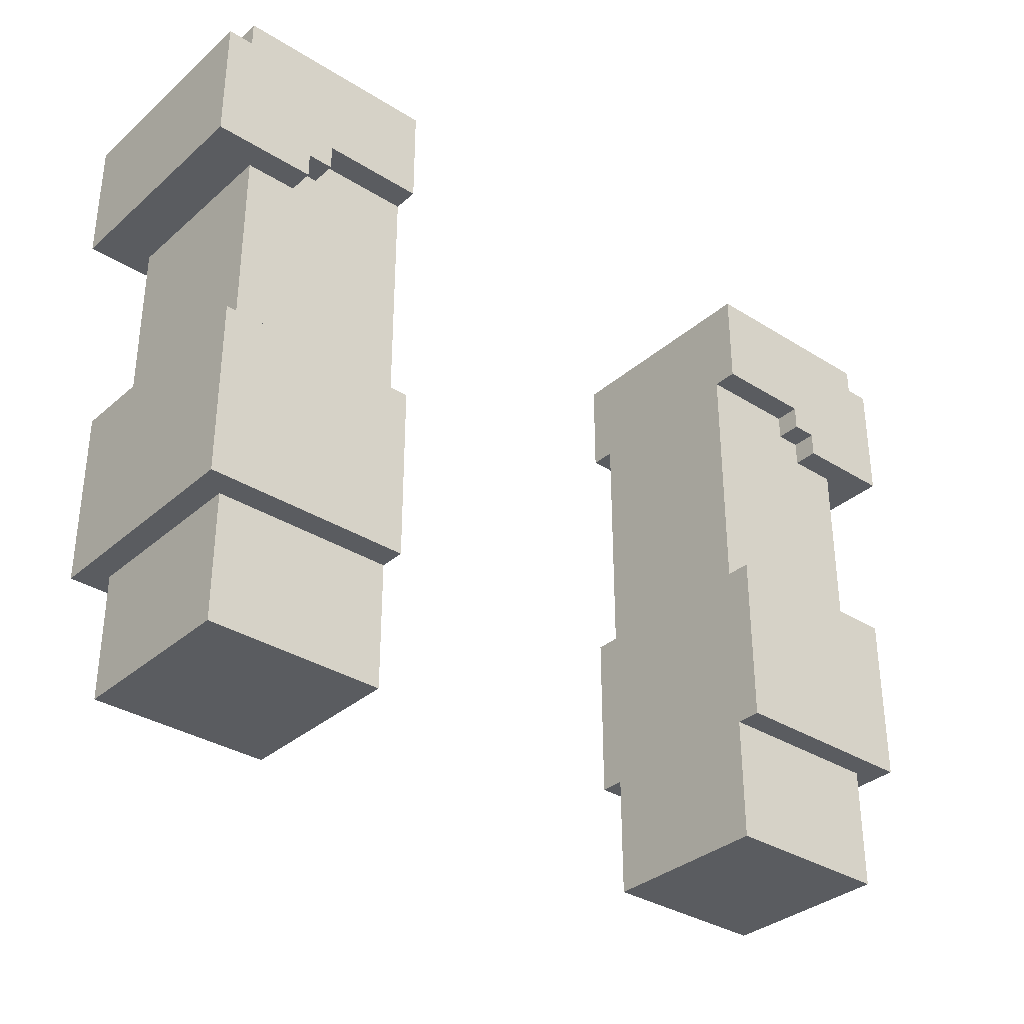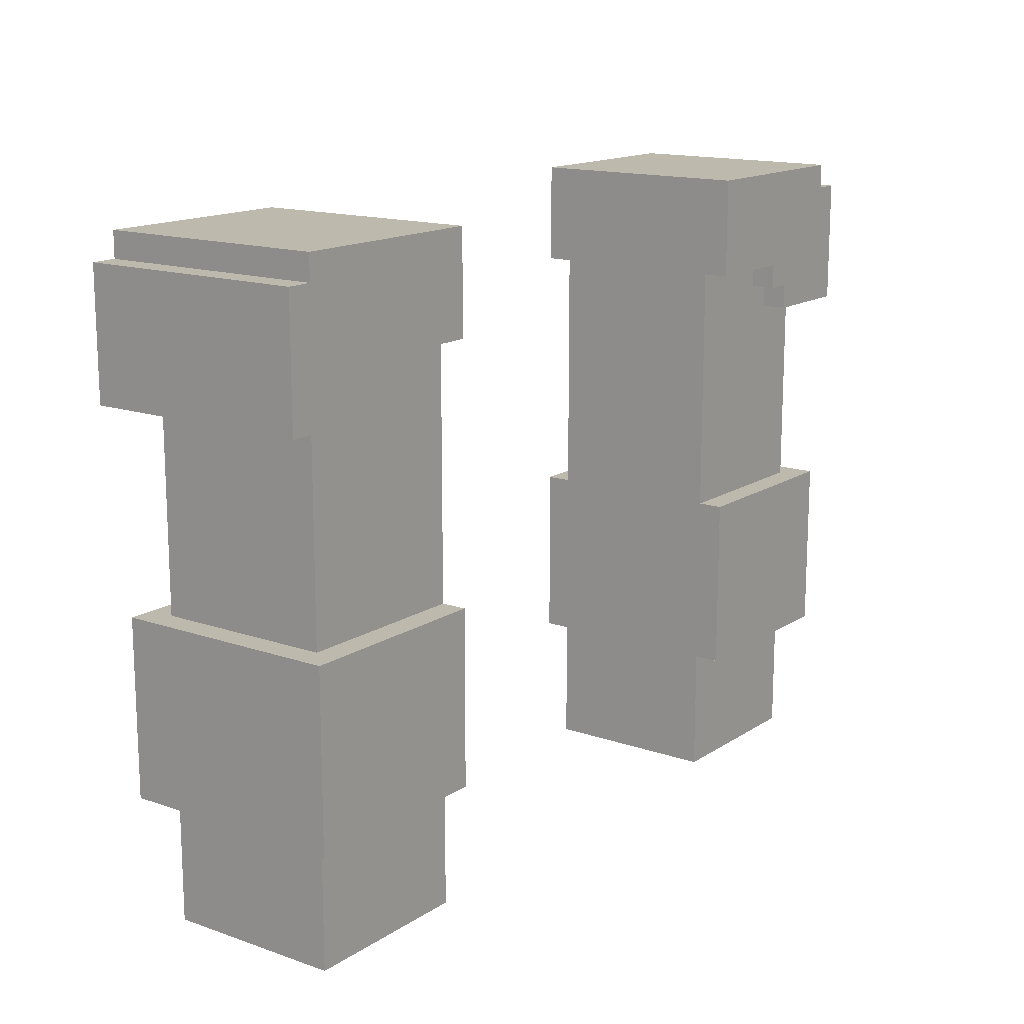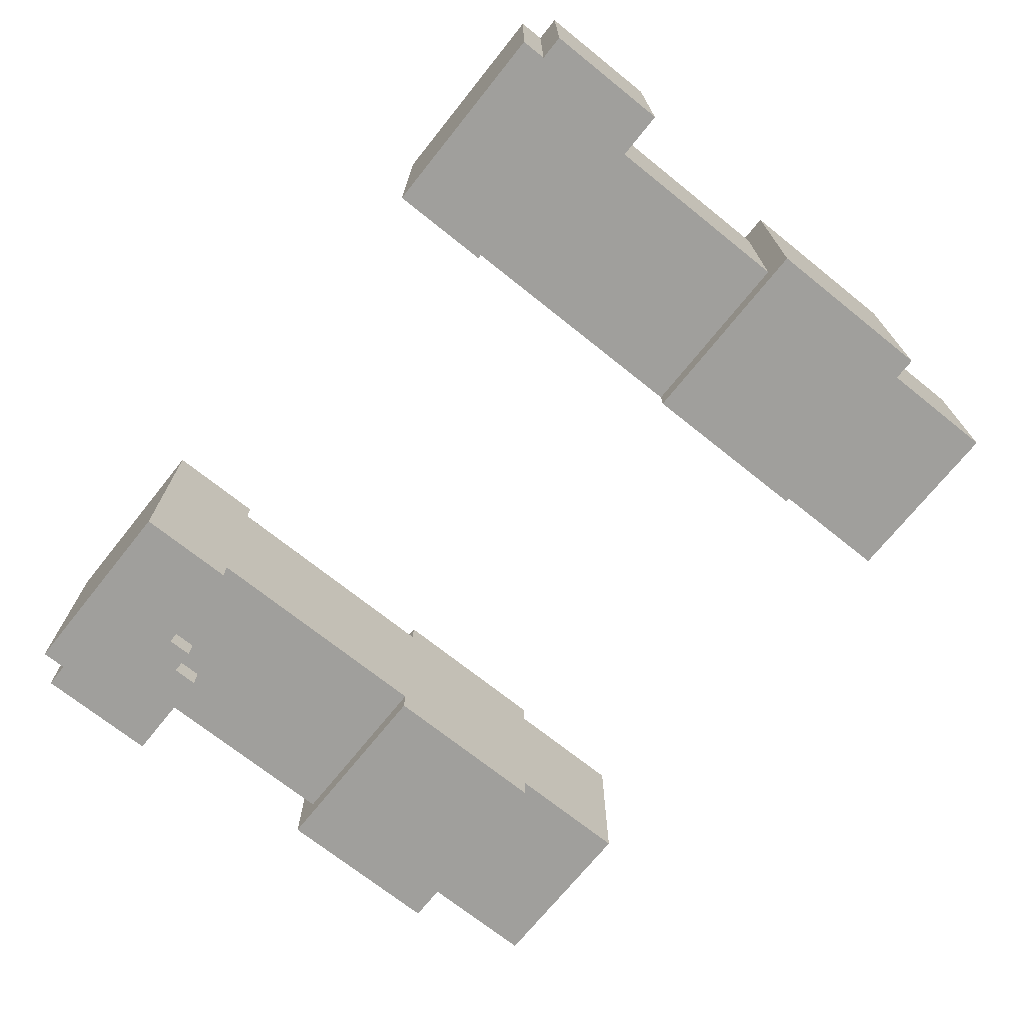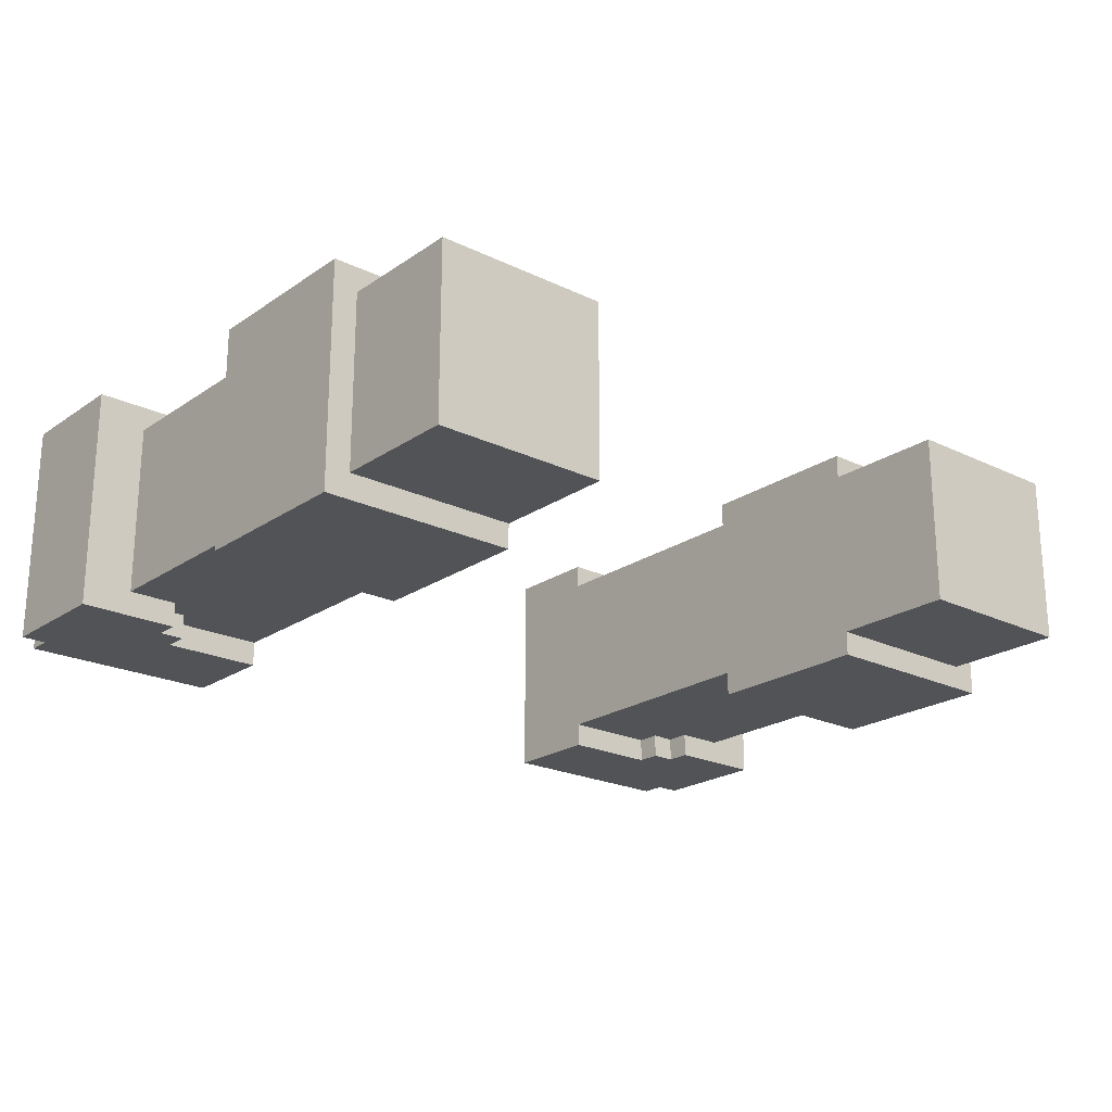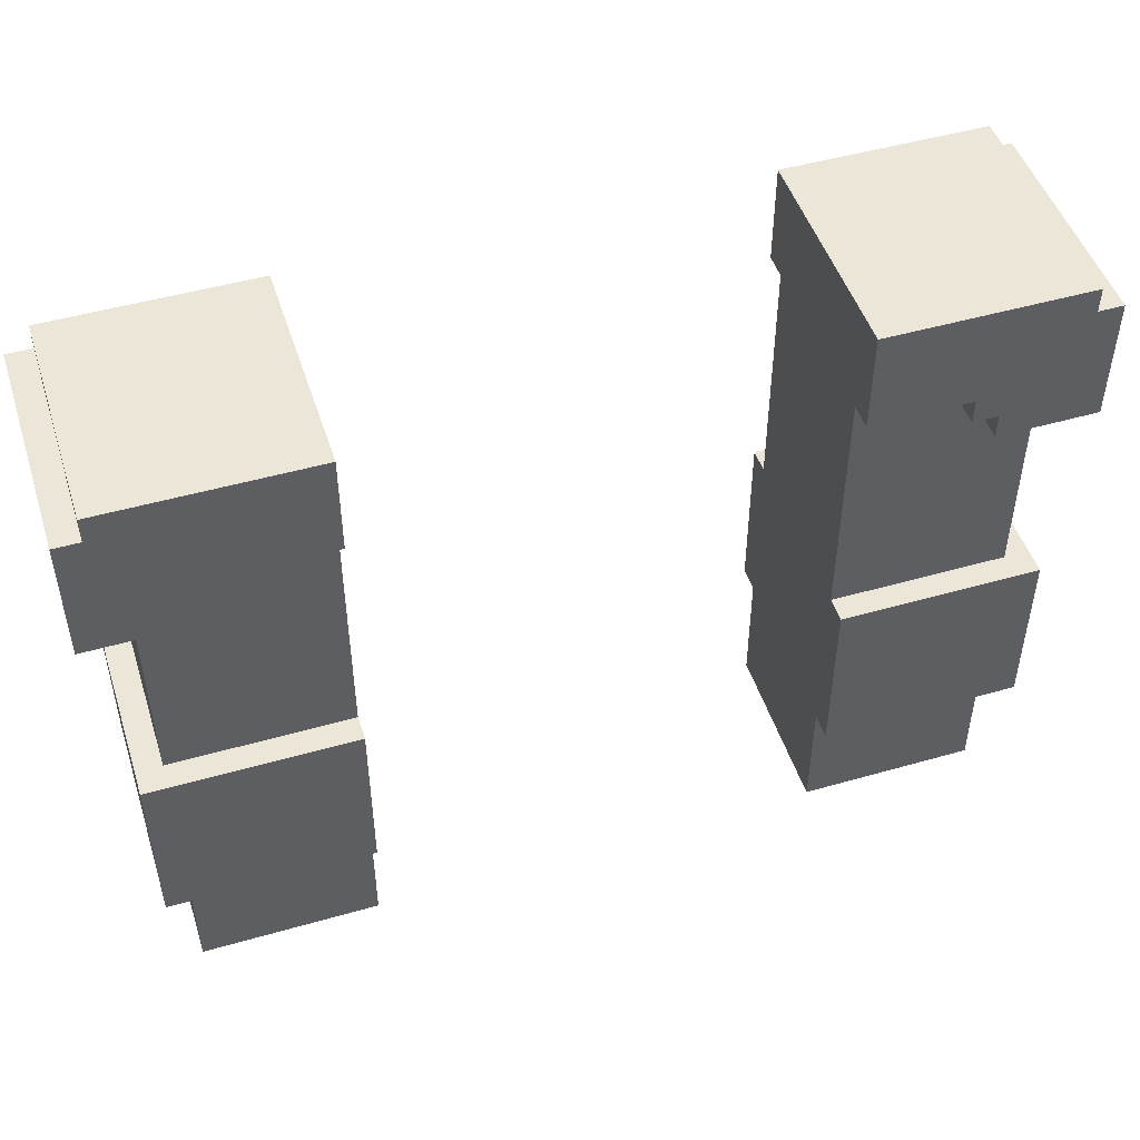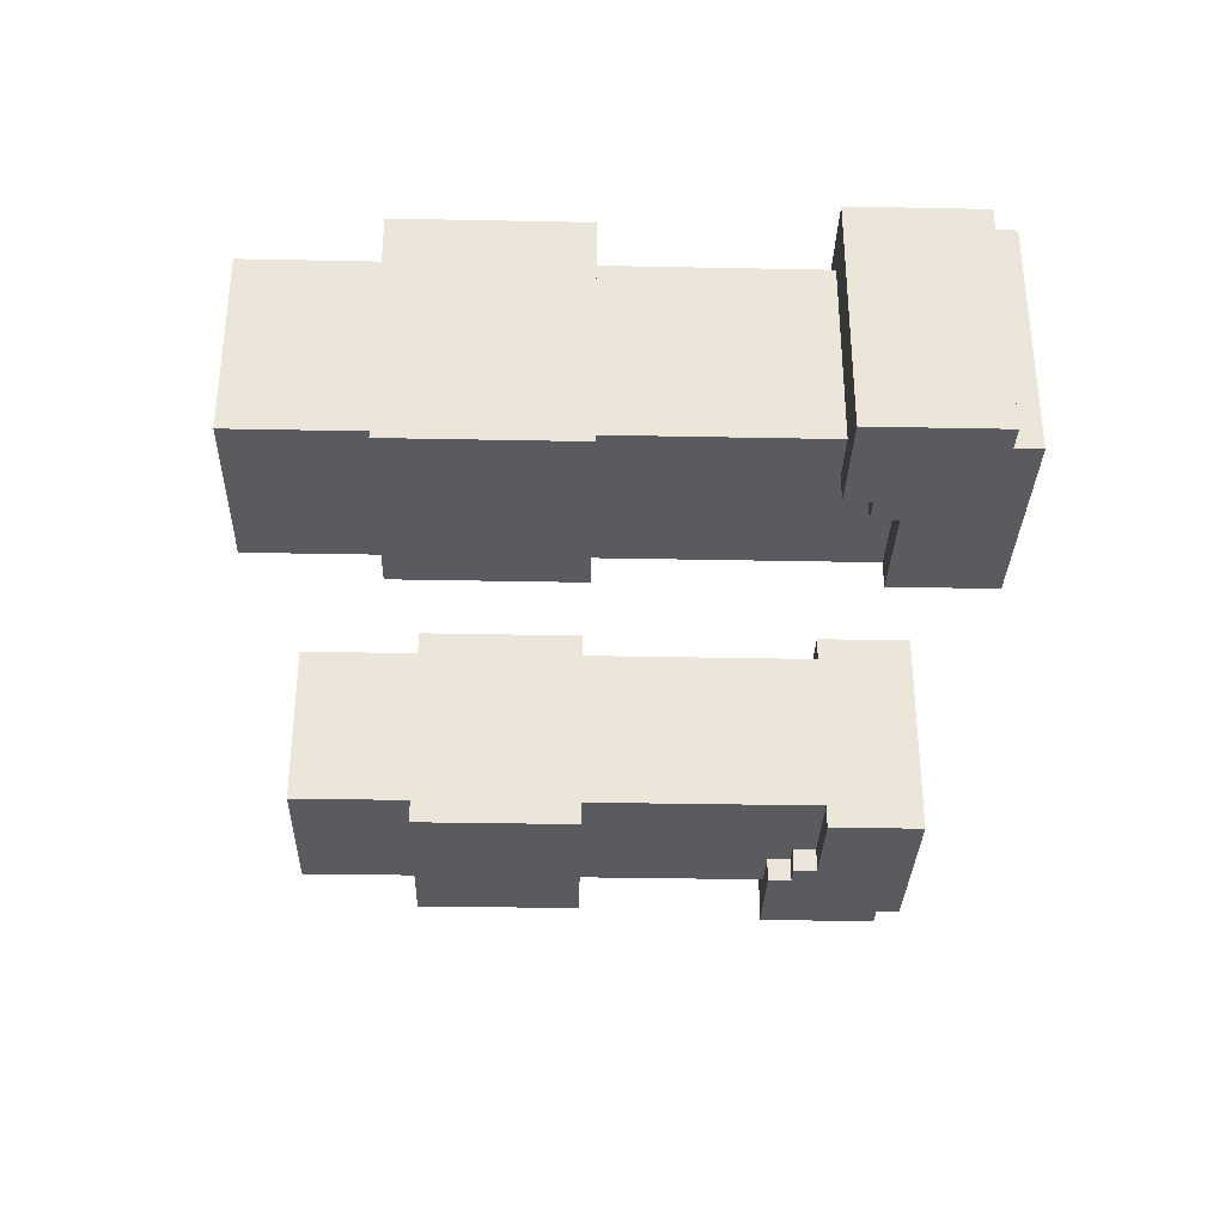
<metadata>
{"format":"obj","ext":"obj","renderer":"f3d","projection":"perspective","resolution":1024,"background":"white","views":[{"elev":-33.9,"azim":-40.5,"up":"+Z"},{"elev":15.0,"azim":-53.5,"up":"+Z"},{"elev":-71.2,"azim":51.3,"up":"+Y"},{"elev":-21.8,"azim":139.8,"up":"+Y"},{"elev":48.6,"azim":162.3,"up":"+Z"},{"elev":-32.3,"azim":-91.6,"up":"+Y"}]}
</metadata>
<code>
g avatar_amazon_arms_mesh
v 1.125 0.375 3
v 1.125 0.375 2.688
v 1.125 -0.1875 2.688
v 1.125 -0.1875 3
v 1.062 0.375 3.062
v 1.062 0.375 3
v 1.062 -0.1875 3
v 1.062 -0.1875 3.062
v 0.875 -0.1875 2.688
v 0.875 0.375 2.688
v 0.875 0.375 2.75
v 0.875 -0.1875 2.75
v 0.8125 -0.1875 2.75
v 0.8125 0.375 2.75
v 0.8125 0.375 2.812
v 0.8125 -0.1875 2.812
v 0.5625 -0.1875 2.812
v 0.5625 0.375 2.812
v 0.5625 0.375 3.062
v 0.5625 -0.1875 3.062
v 1.062 0.375 3
v 0.875 0.375 2.688
v 1.125 0.375 2.688
v 1.125 0.375 3
v 1.062 0.375 3.062
v 0.875 0.375 2.75
v 0.8125 0.375 2.75
v 0.8125 0.375 2.812
v 0.5625 0.375 2.812
v 0.5625 0.375 3.062
v 1.125 -0.1875 2.688
v 0.875 -0.1875 2.688
v 1.062 -0.1875 3
v 1.125 -0.1875 3
v 1.062 -0.1875 3.062
v 0.875 -0.1875 2.75
v 0.8125 -0.1875 2.75
v 0.8125 -0.1875 2.812
v 0.5625 -0.1875 2.812
v 0.5625 -0.1875 3.062
v 1.125 -0.1875 2.688
v 1.125 0.375 2.688
v 0.875 0.375 2.688
v 0.875 -0.1875 2.688
v 0.875 -0.1875 2.75
v 0.875 0.375 2.75
v 0.8125 0.375 2.75
v 0.8125 -0.1875 2.75
v 0.8125 -0.1875 2.812
v 0.8125 0.375 2.812
v 0.5625 0.375 2.812
v 0.5625 -0.1875 2.812
v 1.062 0.375 3
v 1.125 0.375 3
v 1.125 -0.1875 3
v 1.062 -0.1875 3
v 0.5625 0.375 3.062
v 1.062 0.375 3.062
v 1.062 -0.1875 3.062
v 0.5625 -0.1875 3.062
v -1.125 0.375 3
v -1.125 -0.1875 3
v -1.125 -0.1875 2.688
v -1.125 0.375 2.688
v -1.062 0.375 3.062
v -1.063 -0.1875 3.062
v -1.063 -0.1875 3
v -1.062 0.375 3
v -0.875 0.375 2.75
v -0.875 0.375 2.688
v -0.875 -0.1875 2.688
v -0.875 -0.1875 2.75
v -0.8125 0.375 2.812
v -0.8125 0.375 2.75
v -0.8125 -0.1875 2.75
v -0.8125 -0.1875 2.812
v -0.5625 0.375 3.062
v -0.5625 0.375 2.812
v -0.5625 -0.1875 2.812
v -0.5625 -0.1875 3.062
v -1.062 0.375 3
v -1.125 0.375 3
v -1.125 0.375 2.688
v -0.875 0.375 2.688
v -1.062 0.375 3.062
v -0.875 0.375 2.75
v -0.8125 0.375 2.75
v -0.8125 0.375 2.812
v -0.5625 0.375 2.812
v -0.5625 0.375 3.062
v -1.125 -0.1875 2.688
v -1.125 -0.1875 3
v -1.063 -0.1875 3
v -0.875 -0.1875 2.688
v -1.063 -0.1875 3.062
v -0.875 -0.1875 2.75
v -0.8125 -0.1875 2.75
v -0.8125 -0.1875 2.812
v -0.5625 -0.1875 2.812
v -0.5625 -0.1875 3.062
v -1.125 -0.1875 2.688
v -0.875 -0.1875 2.688
v -0.875 0.375 2.688
v -1.125 0.375 2.688
v -0.875 -0.1875 2.75
v -0.8125 -0.1875 2.75
v -0.8125 0.375 2.75
v -0.875 0.375 2.75
v -0.8125 -0.1875 2.812
v -0.5625 -0.1875 2.812
v -0.5625 0.375 2.812
v -0.8125 0.375 2.812
v -1.125 -0.1875 3
v -1.125 0.375 3
v -1.062 0.375 3
v -1.063 -0.1875 3
v -1.063 -0.1875 3.062
v -1.062 0.375 3.062
v -0.5625 0.375 3.062
v -0.5625 -0.1875 3.062
v 1 -0.125 1.438
v 1 0.3125 1.438
v 0.5625 0.3125 1.438
v 0.5625 -0.125 1.438
v -0.5625 -0.125 1.438
v -0.5625 0.3125 1.438
v -1 0.3125 1.438
v -1 -0.125 1.438
v 0.5625 0.3125 2.812
v 1 0.3125 2.812
v 1 -0.125 2.812
v 0.5625 -0.125 2.812
v -1 0.3125 2.812
v -0.5625 0.3125 2.812
v -0.5625 -0.125 2.812
v -1 -0.125 2.812
v 1 -0.125 1.438
v 1 -0.125 1.75
v 1 0.3125 1.75
v 1 0.3125 1.438
v 1 0.3125 2.812
v 1 0.3125 2.188
v 1 -0.125 2.188
v 1 -0.125 2.812
v 0.5625 -0.125 2.812
v 0.5625 -0.125 2.188
v 0.5625 0.3125 2.188
v 0.5625 0.3125 2.812
v 0.5625 0.3125 1.75
v 0.5625 -0.125 1.75
v 0.5625 -0.125 1.438
v 0.5625 0.3125 1.438
v 0.5625 0.3125 2.188
v 1 0.3125 2.188
v 1 0.3125 2.812
v 0.5625 0.3125 2.812
v 1 0.3125 1.438
v 1 0.3125 1.75
v 0.5625 0.3125 1.75
v 0.5625 0.3125 1.438
v 1 -0.125 2.812
v 1 -0.125 2.188
v 0.5625 -0.125 2.188
v 0.5625 -0.125 2.812
v 0.5625 -0.125 1.438
v 0.5625 -0.125 1.75
v 1 -0.125 1.75
v 1 -0.125 1.438
v -0.5625 -0.125 1.75
v -0.5625 0.3125 1.75
v -0.5625 0.3125 1.438
v -0.5625 -0.125 1.438
v -0.5625 0.3125 2.188
v -0.5625 -0.125 2.188
v -0.5625 -0.125 2.812
v -0.5625 0.3125 2.812
v -1 -0.125 2.812
v -1 -0.125 2.188
v -1 0.3125 2.188
v -1 0.3125 2.812
v -1 0.3125 1.438
v -1 0.3125 1.75
v -1 -0.125 1.75
v -1 -0.125 1.438
v -1 0.3125 2.812
v -1 0.3125 2.188
v -0.5625 0.3125 2.188
v -0.5625 0.3125 2.812
v -0.5625 0.3125 1.438
v -0.5625 0.3125 1.75
v -1 0.3125 1.75
v -1 0.3125 1.438
v -0.5625 -0.125 2.812
v -0.5625 -0.125 2.188
v -1 -0.125 2.188
v -1 -0.125 2.812
v -1 -0.125 1.438
v -1 -0.125 1.75
v -0.5625 -0.125 1.75
v -0.5625 -0.125 1.438
v 1.062 0.375 2.188
v 1.062 0.375 1.75
v 1.062 -0.1875 1.75
v 1.062 -0.1875 2.188
v 0.5625 -0.1875 1.75
v 0.5625 0.375 1.75
v 0.5625 0.375 2.188
v 0.5625 -0.1875 2.188
v 0.5625 0.375 1.75
v 1.062 0.375 1.75
v 1.062 0.375 2.188
v 0.5625 0.375 2.188
v 1.062 -0.1875 2.188
v 1.062 -0.1875 1.75
v 0.5625 -0.1875 1.75
v 0.5625 -0.1875 2.188
v 1.062 -0.1875 1.75
v 1.062 0.375 1.75
v 0.5625 0.375 1.75
v 0.5625 -0.1875 1.75
v 0.5625 0.375 2.188
v 1.062 0.375 2.188
v 1.062 -0.1875 2.188
v 0.5625 -0.1875 2.188
v -1.062 0.375 2.188
v -1.062 -0.1875 2.188
v -1.062 -0.1875 1.75
v -1.062 0.375 1.75
v -0.5625 0.375 2.188
v -0.5625 0.375 1.75
v -0.5625 -0.1875 1.75
v -0.5625 -0.1875 2.188
v -0.5625 0.375 1.75
v -0.5625 0.375 2.188
v -1.062 0.375 2.188
v -1.062 0.375 1.75
v -0.5625 -0.1875 1.75
v -1.062 -0.1875 1.75
v -1.062 -0.1875 2.188
v -0.5625 -0.1875 2.188
v -1.062 -0.1875 1.75
v -0.5625 -0.1875 1.75
v -0.5625 0.375 1.75
v -1.062 0.375 1.75
v -1.062 -0.1875 2.188
v -1.062 0.375 2.188
v -0.5625 0.375 2.188
v -0.5625 -0.1875 2.188
g avatar_amazon_arms_mesh_0
f 3 2 1
f 4 3 1
f 7 6 5
f 8 7 5
f 11 10 9
f 12 11 9
f 15 14 13
f 16 15 13
f 19 18 17
f 20 19 17
f 23 22 21
f 24 23 21
f 25 21 22
f 26 25 22
f 25 26 27
f 28 25 27
f 25 28 29
f 30 25 29
f 33 32 31
f 34 33 31
f 32 33 35
f 36 32 35
f 37 36 35
f 38 37 35
f 39 38 35
f 40 39 35
f 43 42 41
f 44 43 41
f 47 46 45
f 48 47 45
f 51 50 49
f 52 51 49
f 55 54 53
f 56 55 53
f 59 58 57
f 60 59 57
f 63 62 61
f 64 63 61
f 67 66 65
f 68 67 65
f 71 70 69
f 72 71 69
f 75 74 73
f 76 75 73
f 79 78 77
f 80 79 77
f 83 82 81
f 84 83 81
f 81 85 84
f 85 86 84
f 86 85 87
f 85 88 87
f 88 85 89
f 85 90 89
f 93 92 91
f 94 93 91
f 95 93 94
f 96 95 94
f 95 96 97
f 98 95 97
f 95 98 99
f 100 95 99
f 103 102 101
f 104 103 101
f 107 106 105
f 108 107 105
f 111 110 109
f 112 111 109
f 115 114 113
f 116 115 113
f 119 118 117
f 120 119 117
f 123 122 121
f 124 123 121
f 127 126 125
f 128 127 125
f 131 130 129
f 132 131 129
f 135 134 133
f 136 135 133
f 139 138 137
f 140 139 137
f 143 142 141
f 144 143 141
f 147 146 145
f 148 147 145
f 151 150 149
f 152 151 149
f 155 154 153
f 156 155 153
f 159 158 157
f 160 159 157
f 163 162 161
f 164 163 161
f 167 166 165
f 168 167 165
f 171 170 169
f 172 171 169
f 175 174 173
f 176 175 173
f 179 178 177
f 180 179 177
f 183 182 181
f 184 183 181
f 187 186 185
f 188 187 185
f 191 190 189
f 192 191 189
f 195 194 193
f 196 195 193
f 199 198 197
f 200 199 197
f 203 202 201
f 204 203 201
f 207 206 205
f 208 207 205
f 211 210 209
f 212 211 209
f 215 214 213
f 216 215 213
f 219 218 217
f 220 219 217
f 223 222 221
f 224 223 221
f 227 226 225
f 228 227 225
f 231 230 229
f 232 231 229
f 235 234 233
f 236 235 233
f 239 238 237
f 240 239 237
f 243 242 241
f 244 243 241
f 247 246 245
f 248 247 245

</code>
